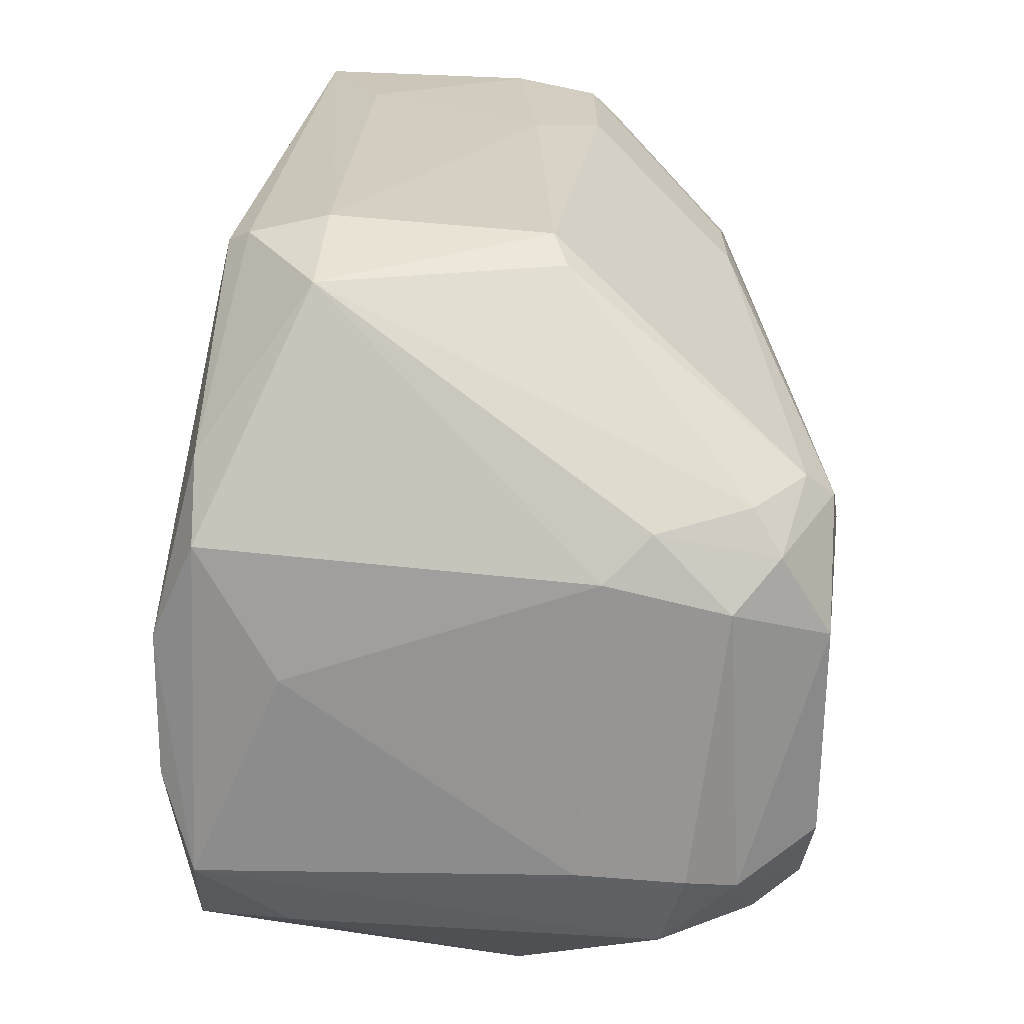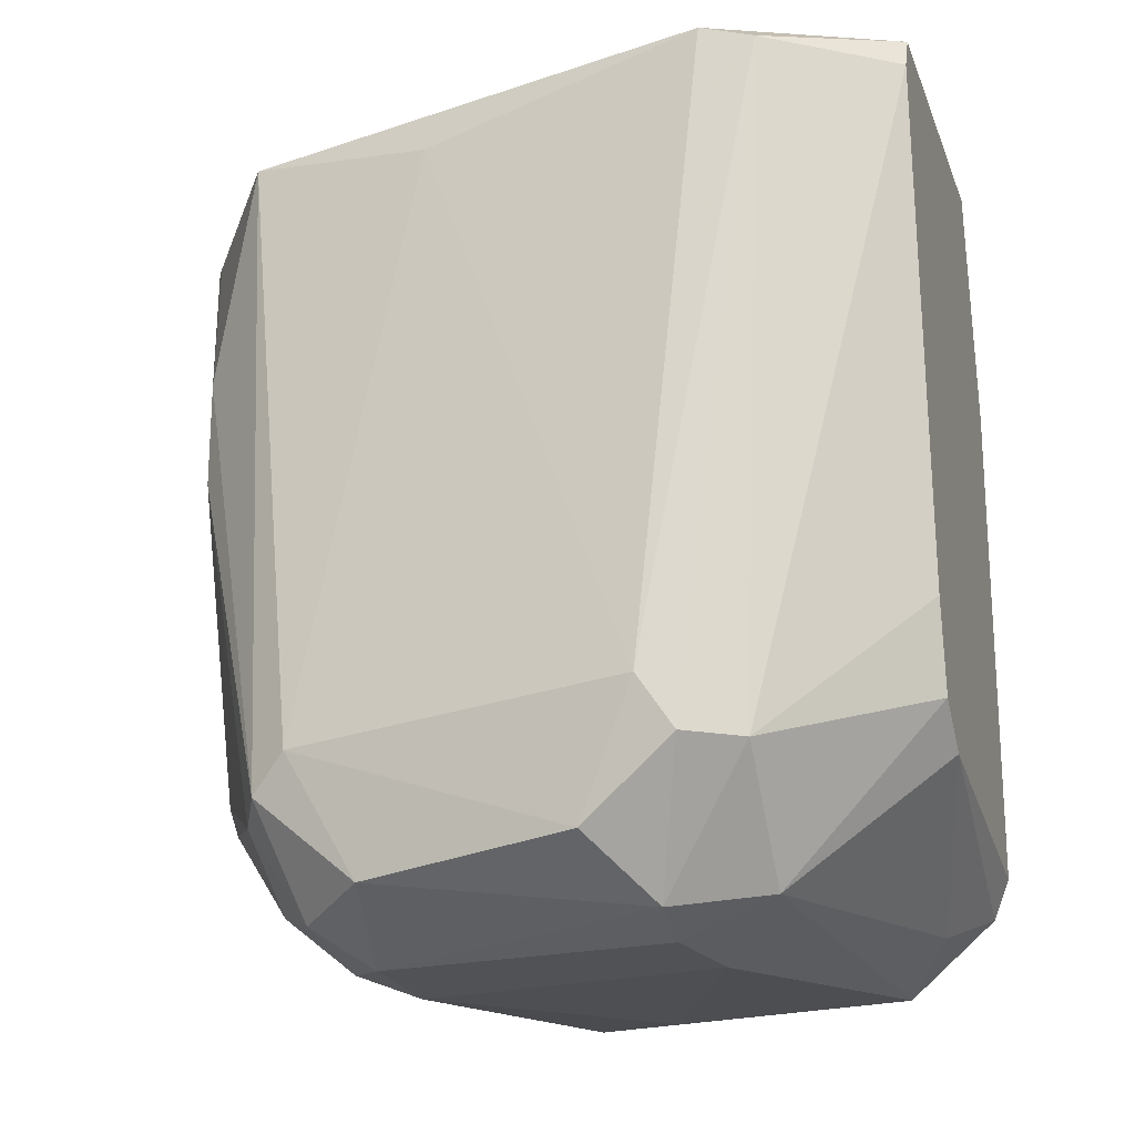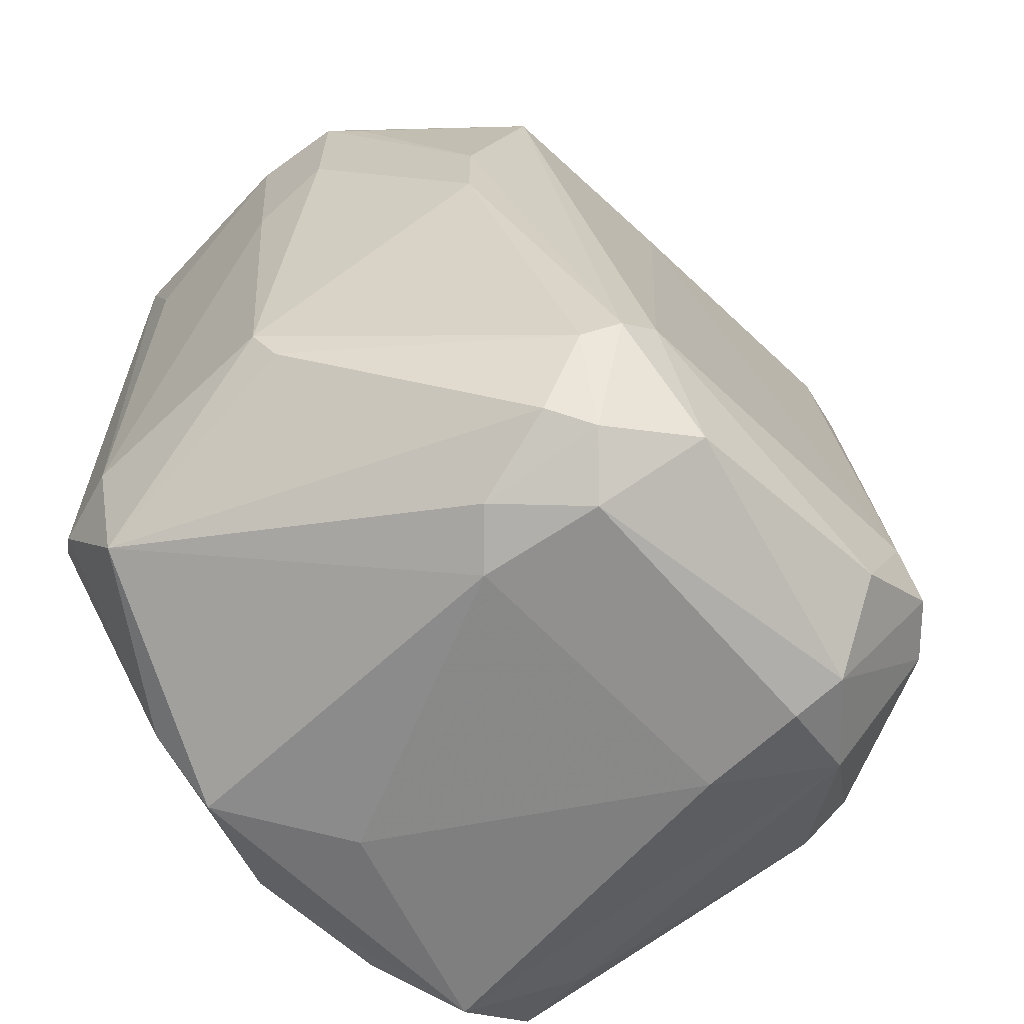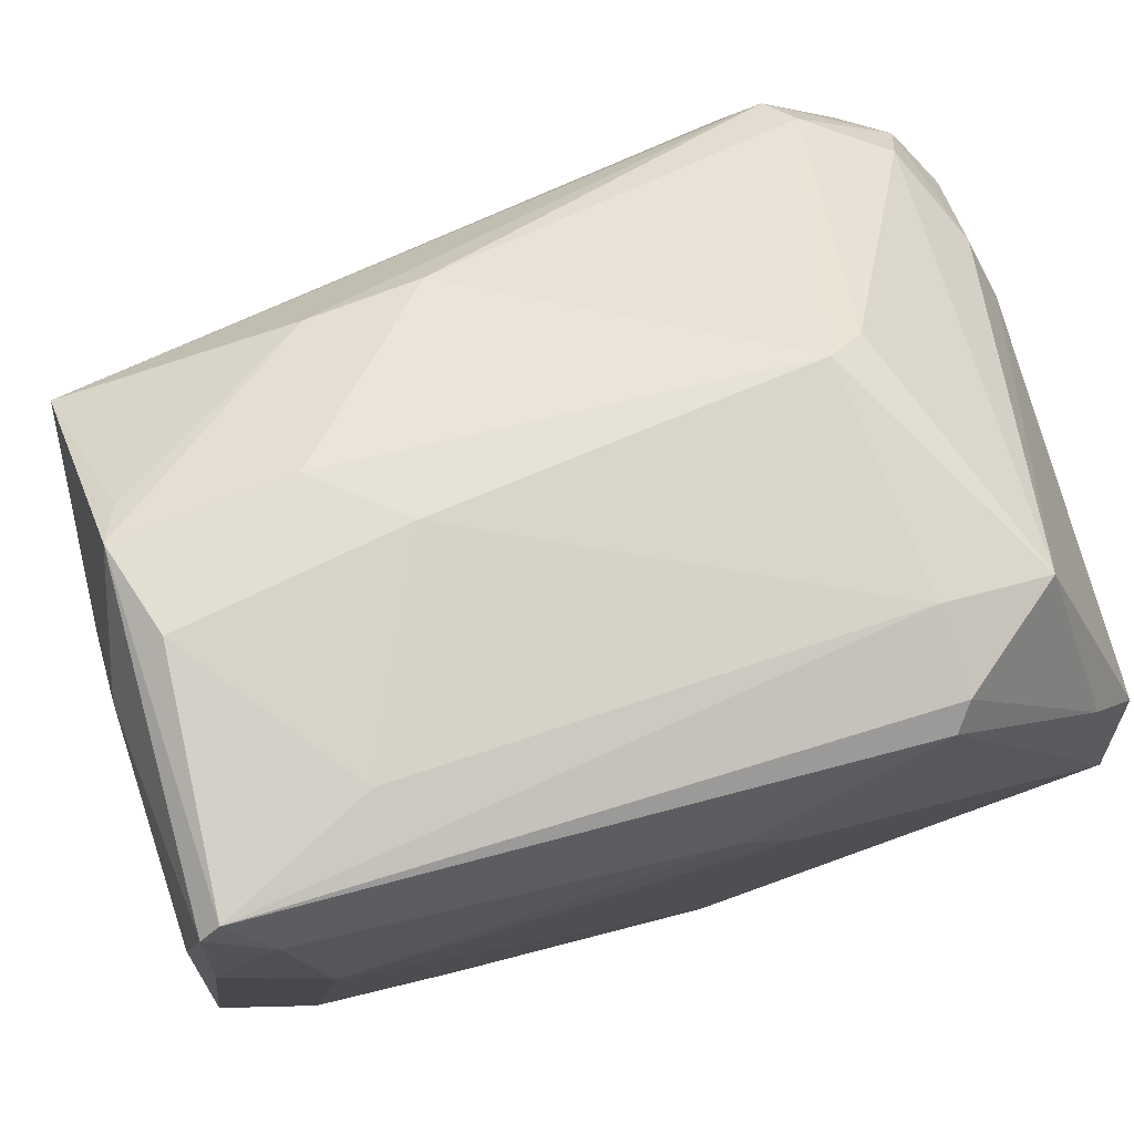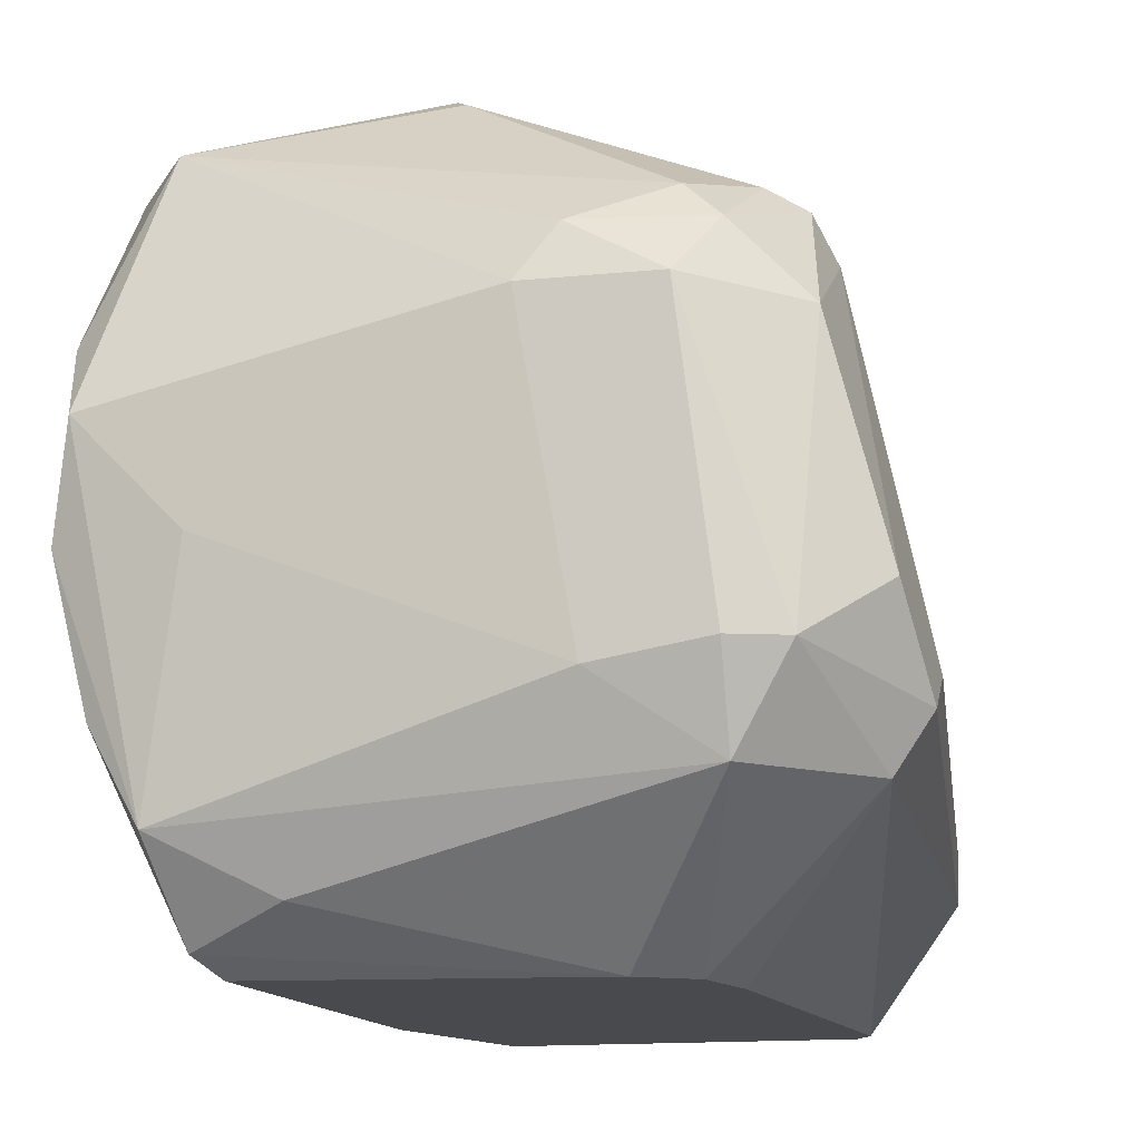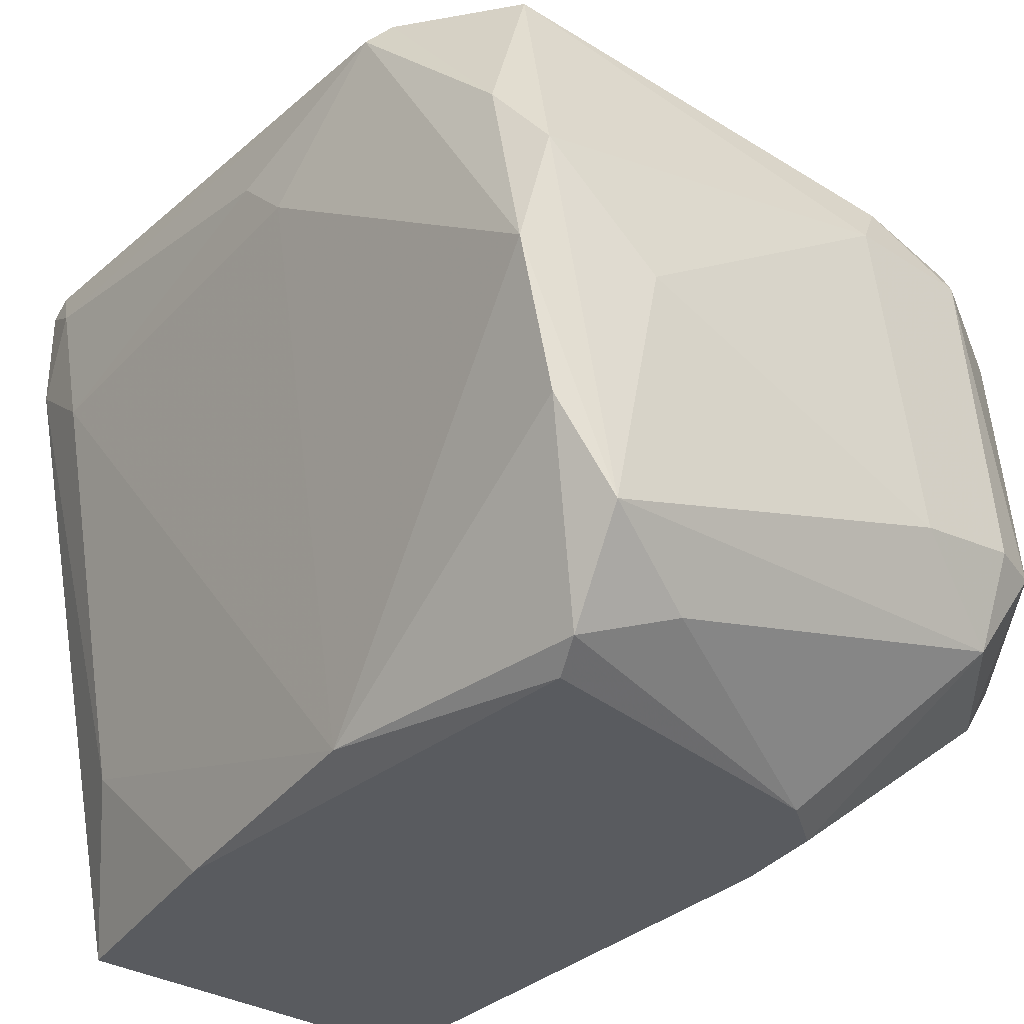
<metadata>
{"format":"obj","ext":"obj","renderer":"f3d","projection":"perspective","resolution":1024,"background":"white","views":[{"elev":-67.5,"azim":-14.3,"up":"+Y"},{"elev":-21.0,"azim":106.2,"up":"+Y"},{"elev":-65.7,"azim":33.9,"up":"+Y"},{"elev":67.5,"azim":-111.9,"up":"+Z"},{"elev":-13.4,"azim":13.0,"up":"+Z"},{"elev":-32.7,"azim":-42.2,"up":"+Z"}]}
</metadata>
<code>
v -0.02029 0.05243 -0.02979
v 0.04433 -0.05144 0.007156
v 0.03279 0.04088 0.03022
v 0.00277 0.05243 -0.01825
v 0.03048 -0.04452 0.051
v -0.01106 0.0432 0.07178
v -0.01106 0.05012 0.06024
v 0.01432 -0.0376 -0.02979
v 0.01432 -0.06068 -0.002081
v 0.000474 0.02472 0.07178
v 0.000474 0.04549 0.07178
v -0.02722 -0.05837 0.01408
v -0.02722 0.02241 -0.02979
v -0.02722 -0.04221 -0.02979
v -0.04107 0.0432 0.05792
v -0.04107 0.03857 0.03946
v -0.04107 -0.05606 0.02792
v 0.01201 -0.05837 0.04407
v -0.02953 0.05243 0.03022
v -0.02953 -0.04683 -0.02747
v -0.02953 0.04088 -0.01131
v -0.04338 -0.04913 0.03714
v -0.04338 -0.05375 0.01408
v -0.04338 -0.03066 0.06024
v 0.03741 -0.03759 0.04407
v 0.03741 -0.05375 0.03484
v 0.02356 -0.06068 0.03714
v 0.02356 -0.02142 -0.02979
v 0.02356 -0.05375 0.04869
v -0.04569 -0.005275 0.04869
v -0.04569 -0.02836 0.05792
v -0.04569 -0.0122 0.04176
v -0.01798 -0.05145 -0.02286
v 0.02124 -0.03298 -0.02979
v 0.007397 -0.06068 0.03714
v -0.00645 -0.03066 0.06947
v -0.008754 0.01549 0.07178
v -0.03414 -0.04451 0.06024
v -0.03414 -0.03066 0.06485
v 0.04664 -0.03527 0.000236
v 0.04664 -0.0422 -0.004388
v 0.01893 0.05012 0.007146
v -0.03876 0.05012 0.06255
v -0.03876 0.05012 0.04869
v -0.03876 0.04781 0.06485
v -0.03876 -0.05375 -0.004398
v 0.04202 -0.0422 -0.01131
v 0.02818 -0.06068 0.000236
v 0.02818 0.0455 -0.02979
v 0.02818 -0.05605 0.04407
v 0.02818 -0.05605 -0.01131
v 0.03971 0.04781 -0.006704
v 0.03971 0.0455 -0.01362
v 0.02586 0.05012 -0.02979
v 0.02586 0.0455 0.05561
v -0.004145 -0.03528 0.06715
v -0.03184 -0.009893 -0.02747
v -0.03184 -0.05606 -0.01593
v -0.03184 0.02934 0.06715
v 0.0351 -0.05837 0.000236
v 0.0351 -0.0422 0.04869
v 0.005084 0.0432 0.06947
v 0.02125 0.0178 0.06255
v 0.02125 0.003948 0.06255
f 64 61 63
f 11 62 55
f 1 54 34
f 1 34 14
f 43 11 7
f 11 55 7
f 35 38 17
f 23 58 17
f 55 61 25
f 58 33 51
f 57 16 21
f 34 54 49
f 54 1 4
f 54 52 53
f 49 54 53
f 49 53 47
f 51 34 47
f 53 41 47
f 2 41 40
f 25 2 40
f 41 53 40
f 53 52 40
f 43 7 19
f 4 1 19
f 7 4 19
f 24 38 39
f 38 36 39
f 35 17 12
f 17 58 12
f 52 55 3
f 55 25 3
f 40 52 3
f 25 40 3
f 23 57 46
f 58 23 46
f 35 48 27
f 1 21 44
f 21 16 44
f 19 1 44
f 43 19 44
f 11 43 45
f 24 39 45
f 39 59 45
f 59 6 45
f 6 11 45
f 31 24 45
f 61 50 26
f 25 61 26
f 2 25 26
f 50 27 26
f 52 54 42
f 55 52 42
f 7 55 42
f 54 4 42
f 4 7 42
f 14 34 8
f 51 33 8
f 34 51 8
f 48 35 9
f 51 48 9
f 58 51 9
f 35 12 9
f 12 58 9
f 1 14 13
f 14 57 13
f 21 1 13
f 57 21 13
f 64 11 10
f 36 64 10
f 11 6 10
f 57 23 32
f 16 57 32
f 30 16 32
f 23 31 32
f 31 30 32
f 39 36 37
f 59 39 37
f 6 59 37
f 36 10 37
f 10 6 37
f 48 51 60
f 41 2 60
f 51 47 60
f 47 41 60
f 27 48 60
f 2 26 60
f 26 27 60
f 57 14 20
f 33 58 20
f 46 57 20
f 58 46 20
f 8 33 20
f 14 8 20
f 16 30 15
f 30 31 15
f 43 44 15
f 44 16 15
f 45 43 15
f 31 45 15
f 38 35 18
f 50 29 18
f 29 38 18
f 35 27 18
f 27 50 18
f 50 61 5
f 64 36 5
f 61 64 5
f 29 50 5
f 29 5 56
f 36 38 56
f 38 29 56
f 5 36 56
f 34 49 28
f 49 47 28
f 47 34 28
f 38 24 22
f 23 17 22
f 17 38 22
f 24 31 22
f 31 23 22
f 62 11 63
f 55 62 63
f 61 55 63
f 11 64 63

</code>
